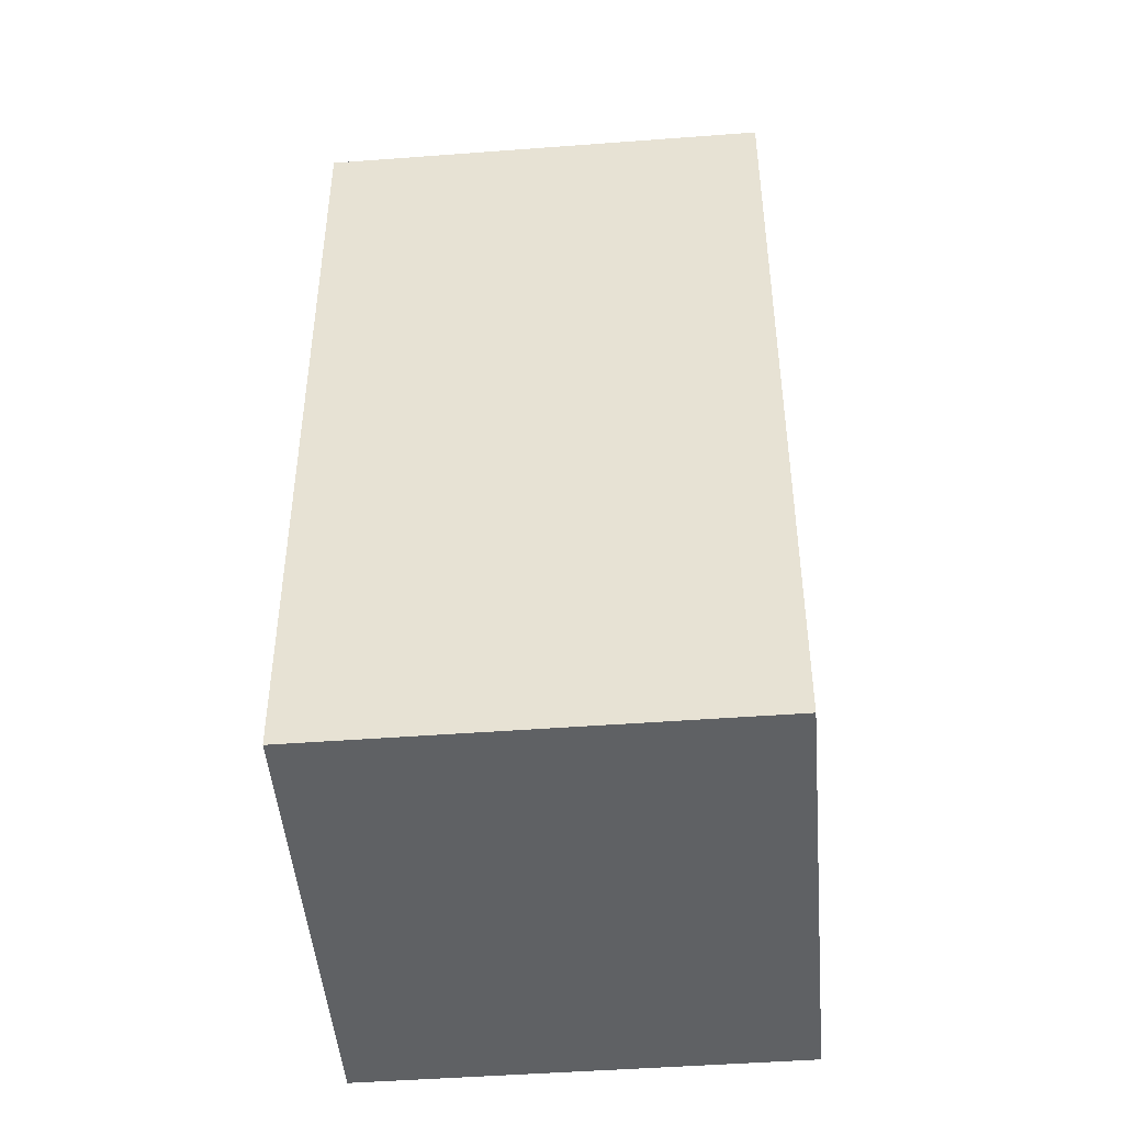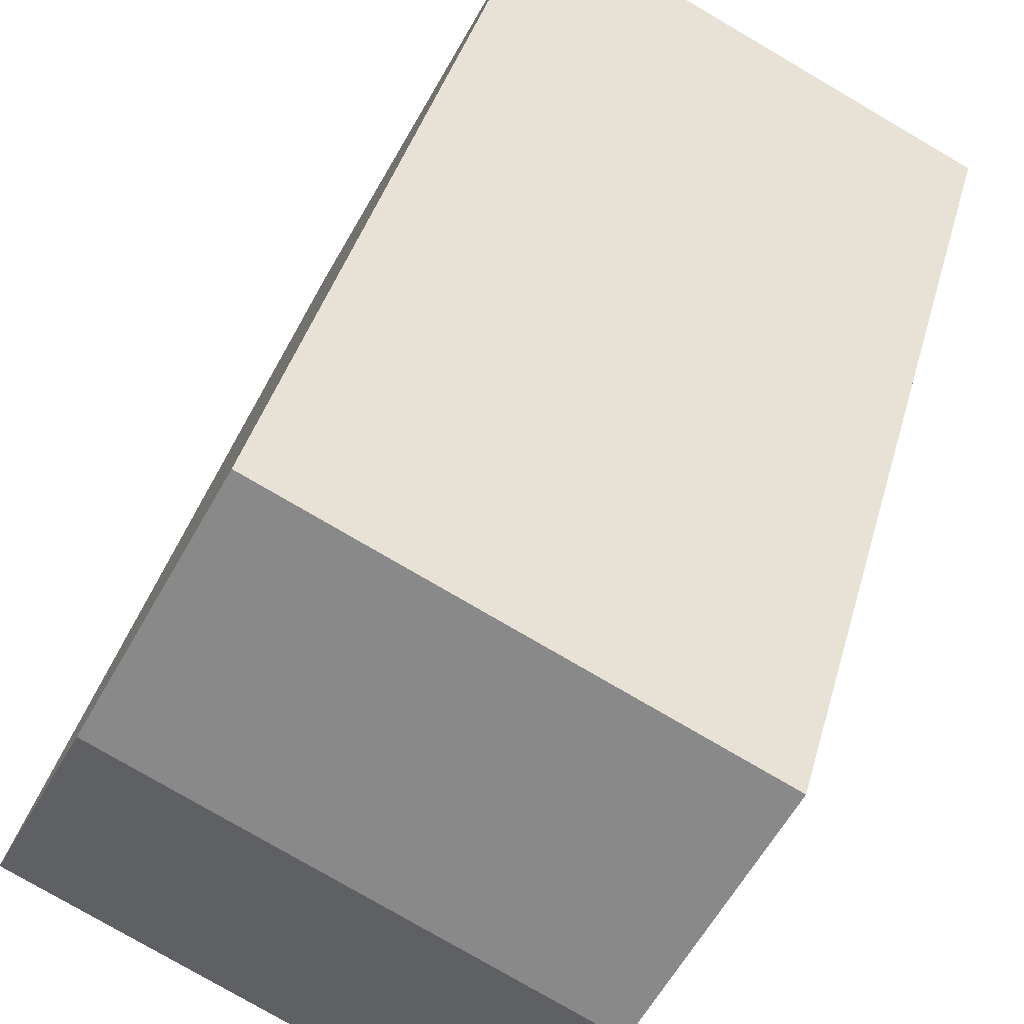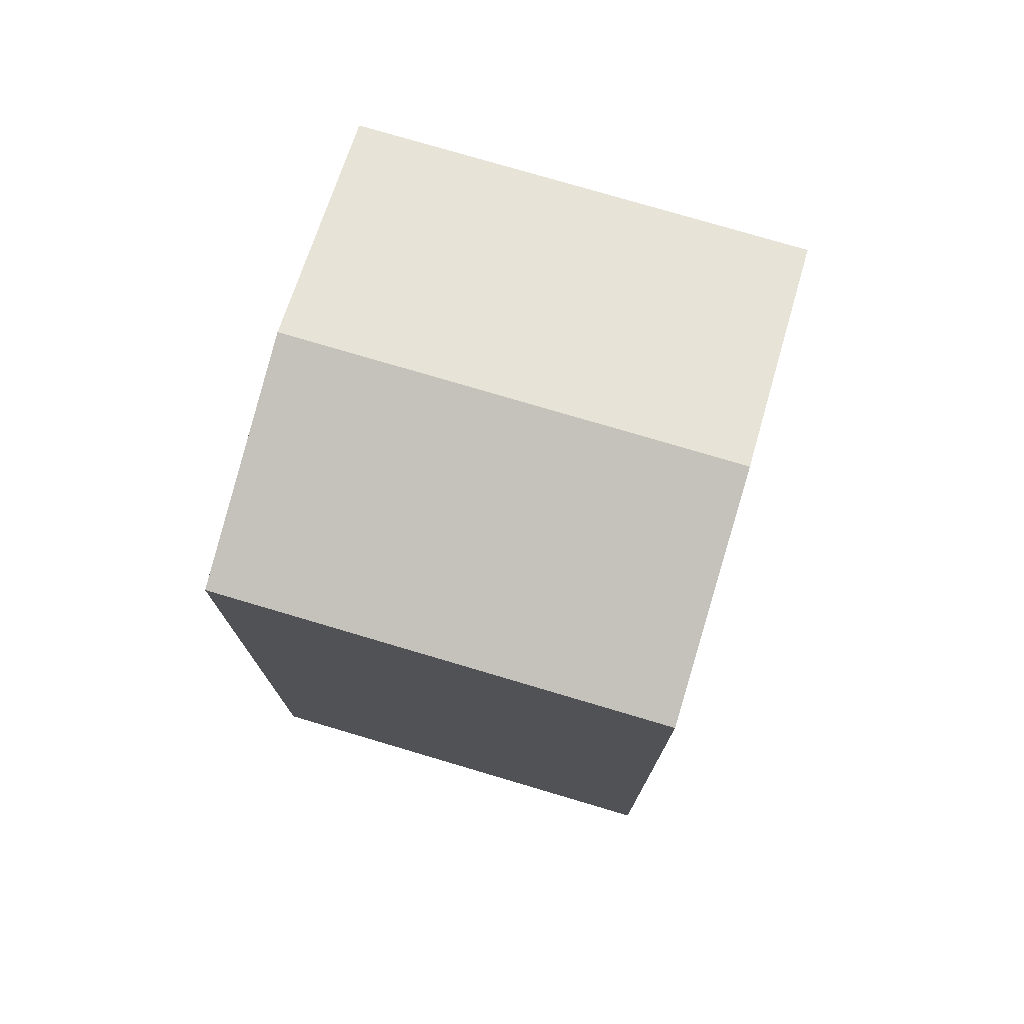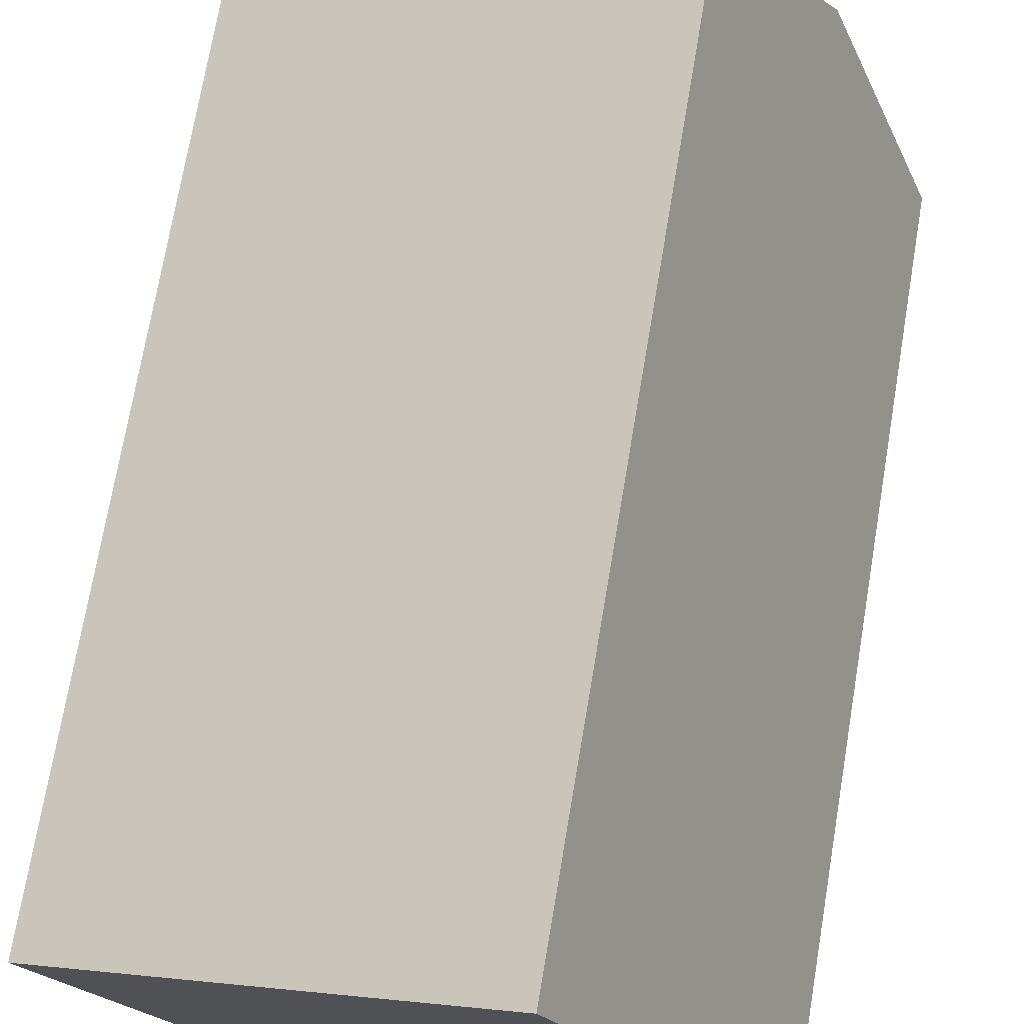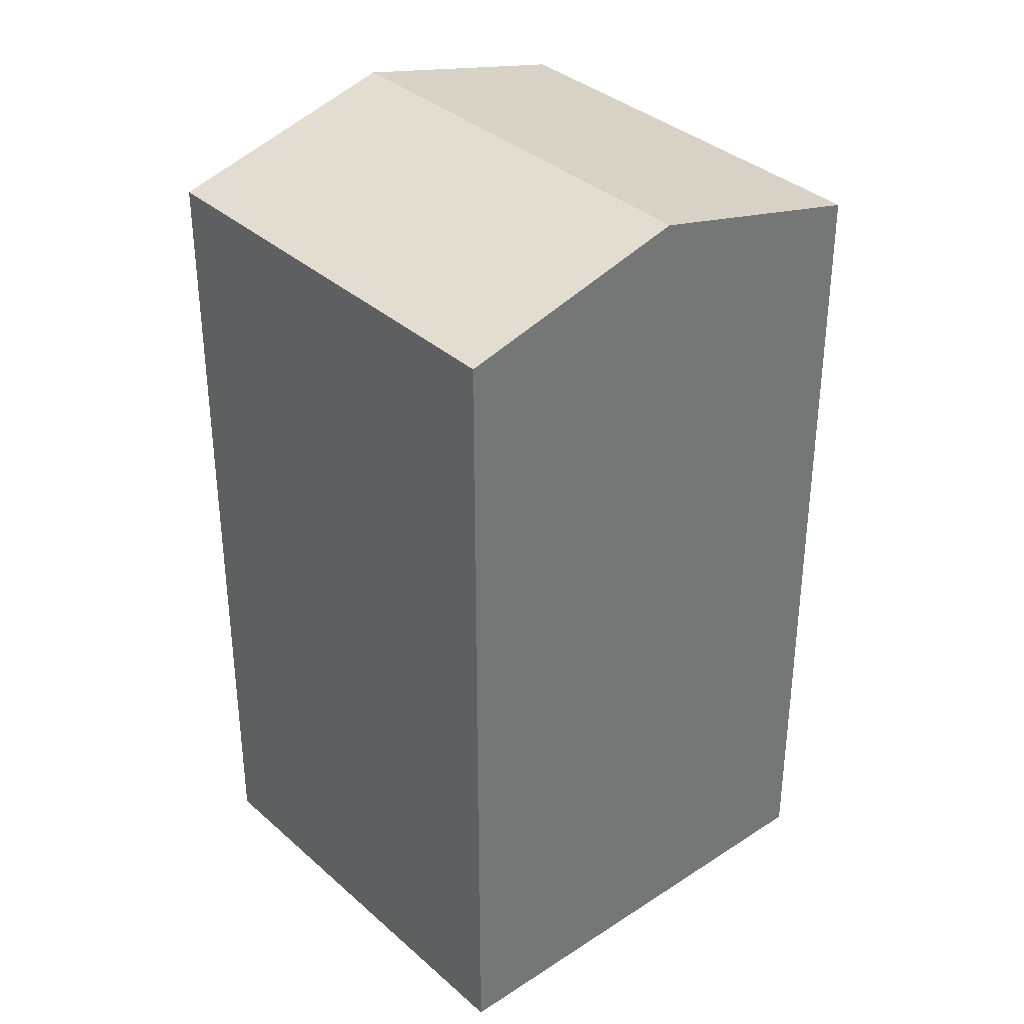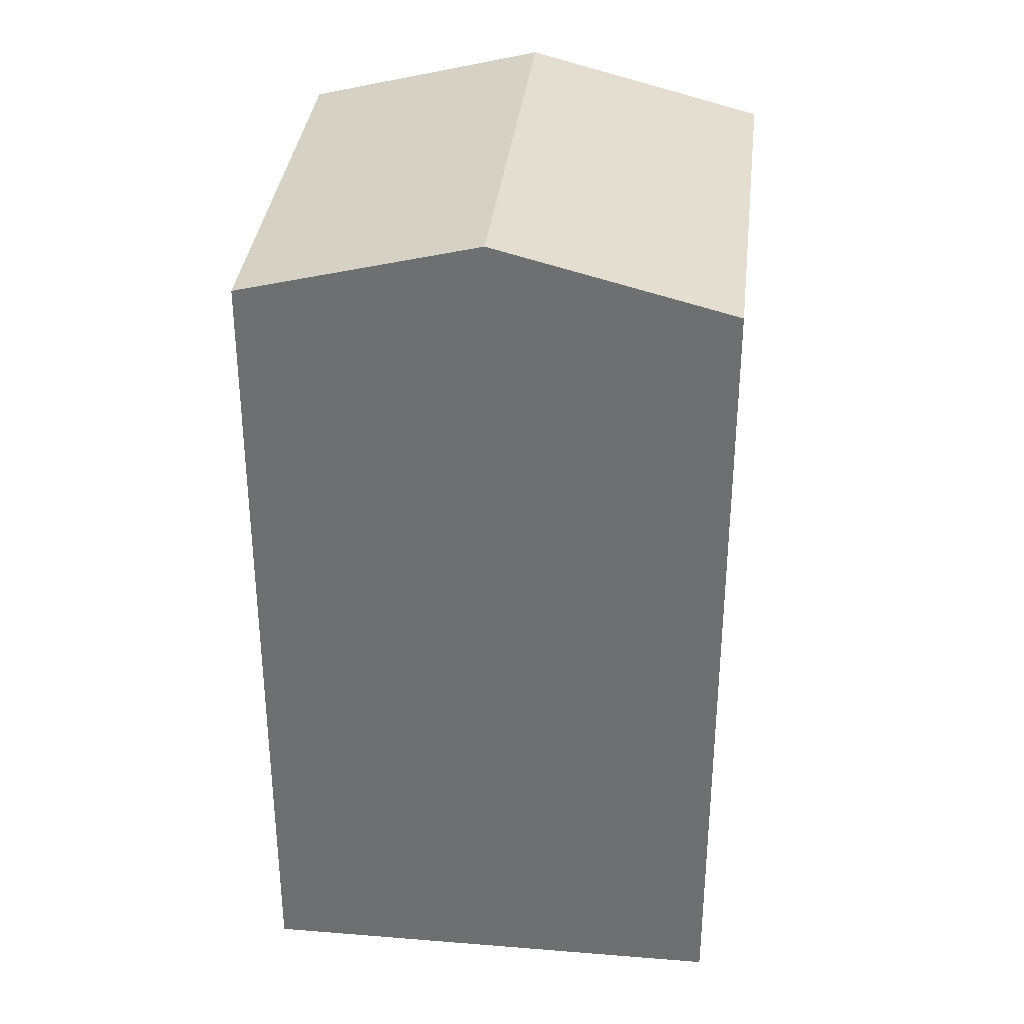
<metadata>
{"format":"obj","ext":"obj","renderer":"f3d","projection":"perspective","resolution":1024,"background":"white","views":[{"elev":-46.6,"azim":-22.0,"up":"+Y"},{"elev":38.3,"azim":-165.5,"up":"+Z"},{"elev":76.7,"azim":169.6,"up":"+Y"},{"elev":72.3,"azim":9.6,"up":"+Z"},{"elev":35.5,"azim":22.4,"up":"+Y"},{"elev":34.7,"azim":69.5,"up":"+Y"}]}
</metadata>
<code>
v  0 0 0
v  17.41 3.872e-16 -6.324
v  11.32 -3.519e-16 5.748
v  6.084 7.392e-16 -12.07
v  0.0005059 23.65 -0.0007473
v  14.37 25.36 -0.289
v  3.043 25.36 -6.037
v  11.32 23.65 5.747
v  17.41 23.65 -6.325
v  6.085 23.65 -12.07
g defaultobject
f 1 2 3
f 2 1 4
f 5 6 7
f 6 5 8
f 7 9 10
f 9 7 6
f 9 3 2
f 3 9 8
f 8 9 6
f 3 5 1
f 5 3 8
f 5 4 1
f 4 5 10
f 10 5 7
f 10 2 4
f 2 10 9

</code>
